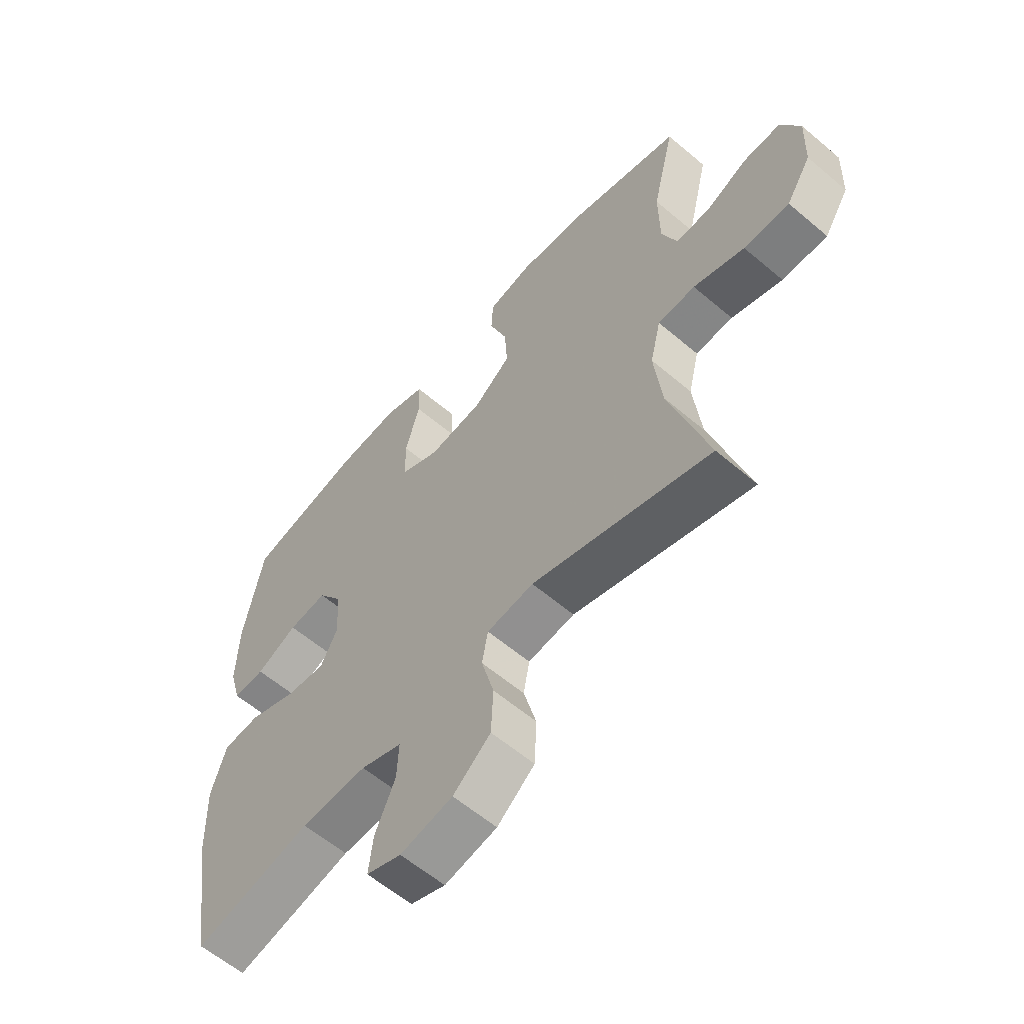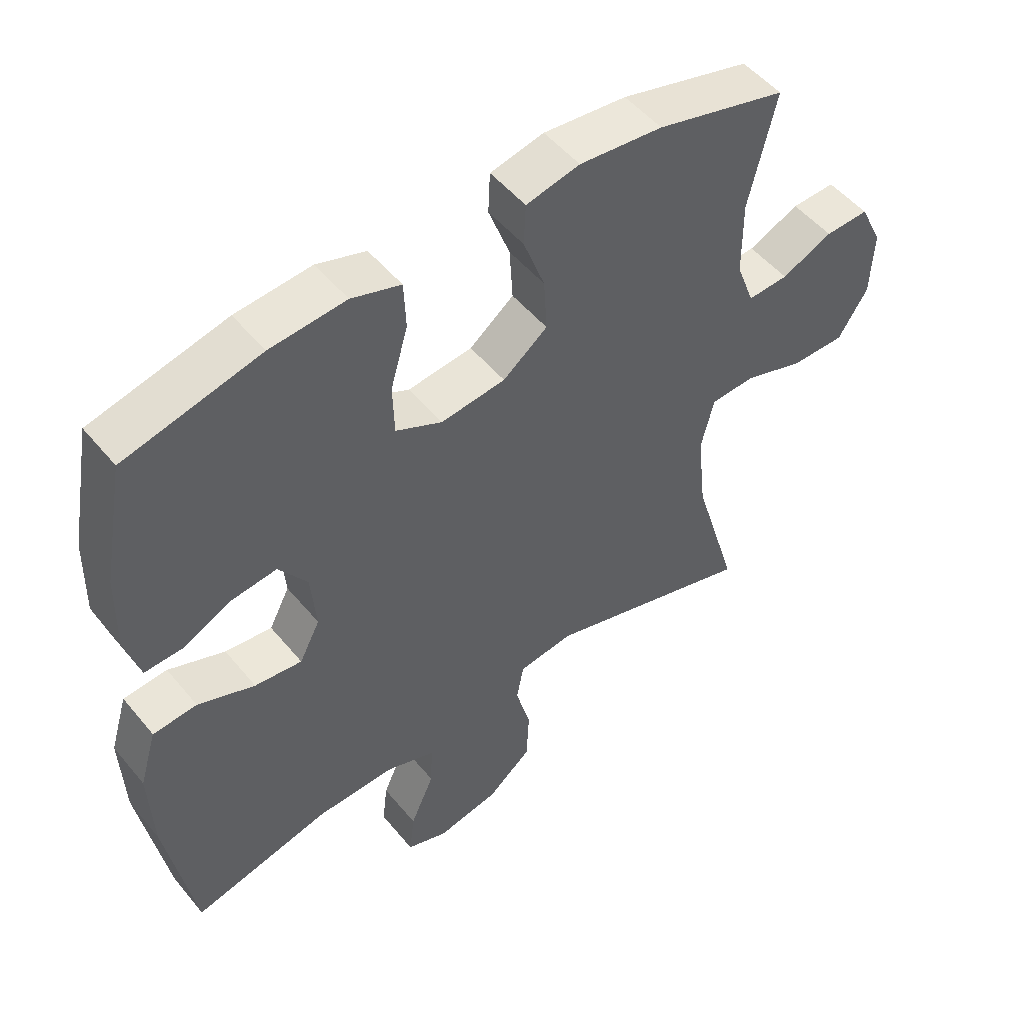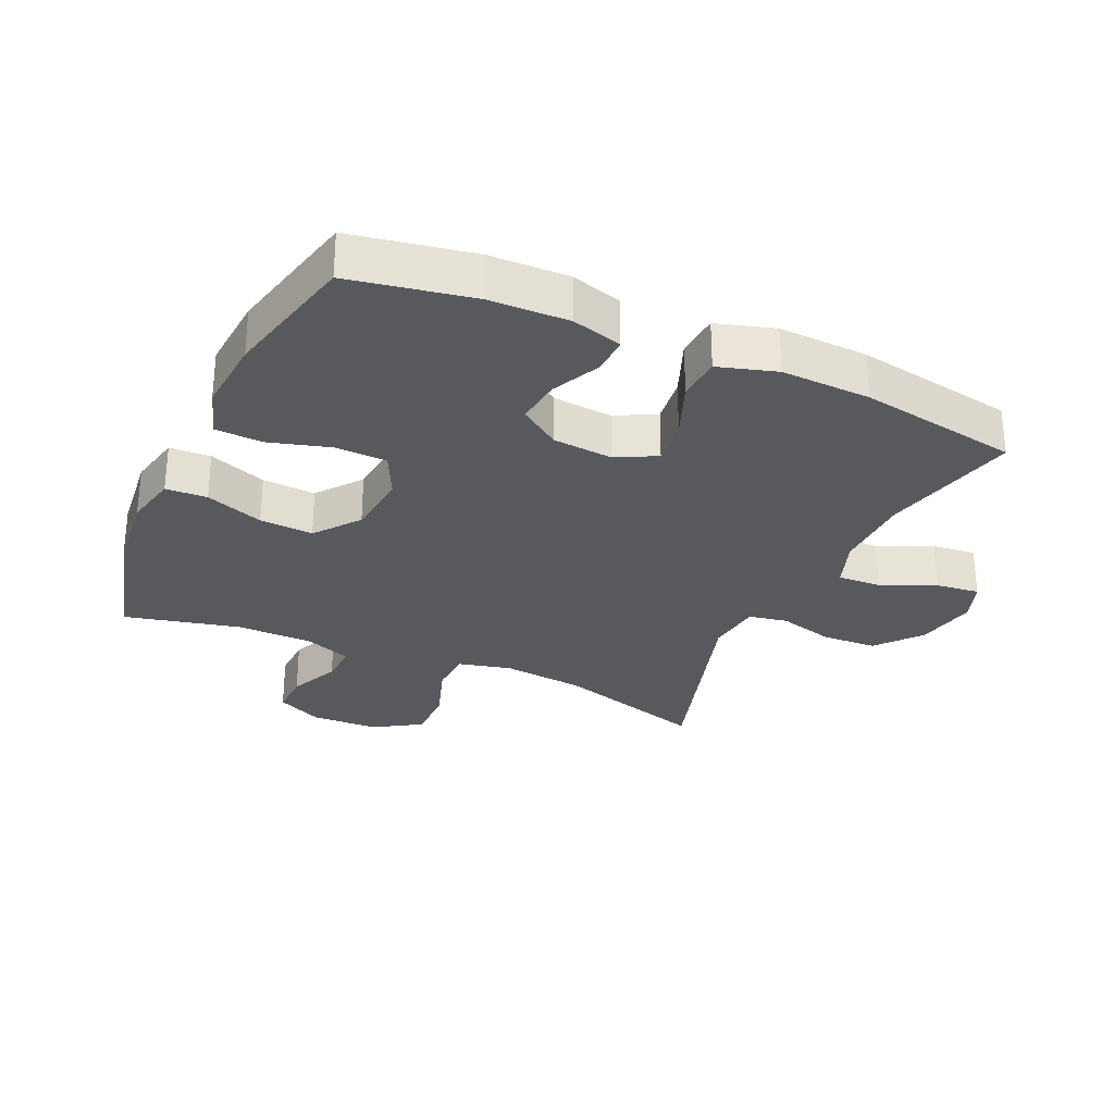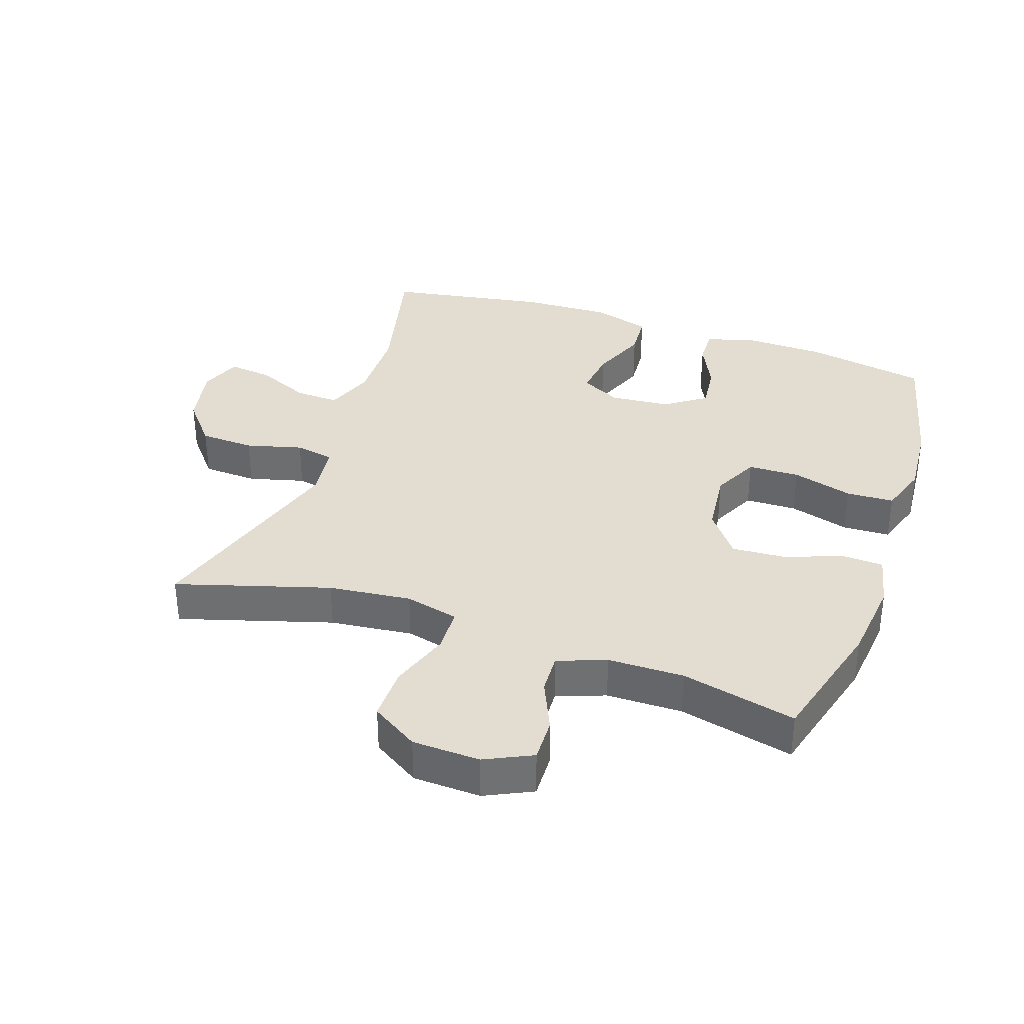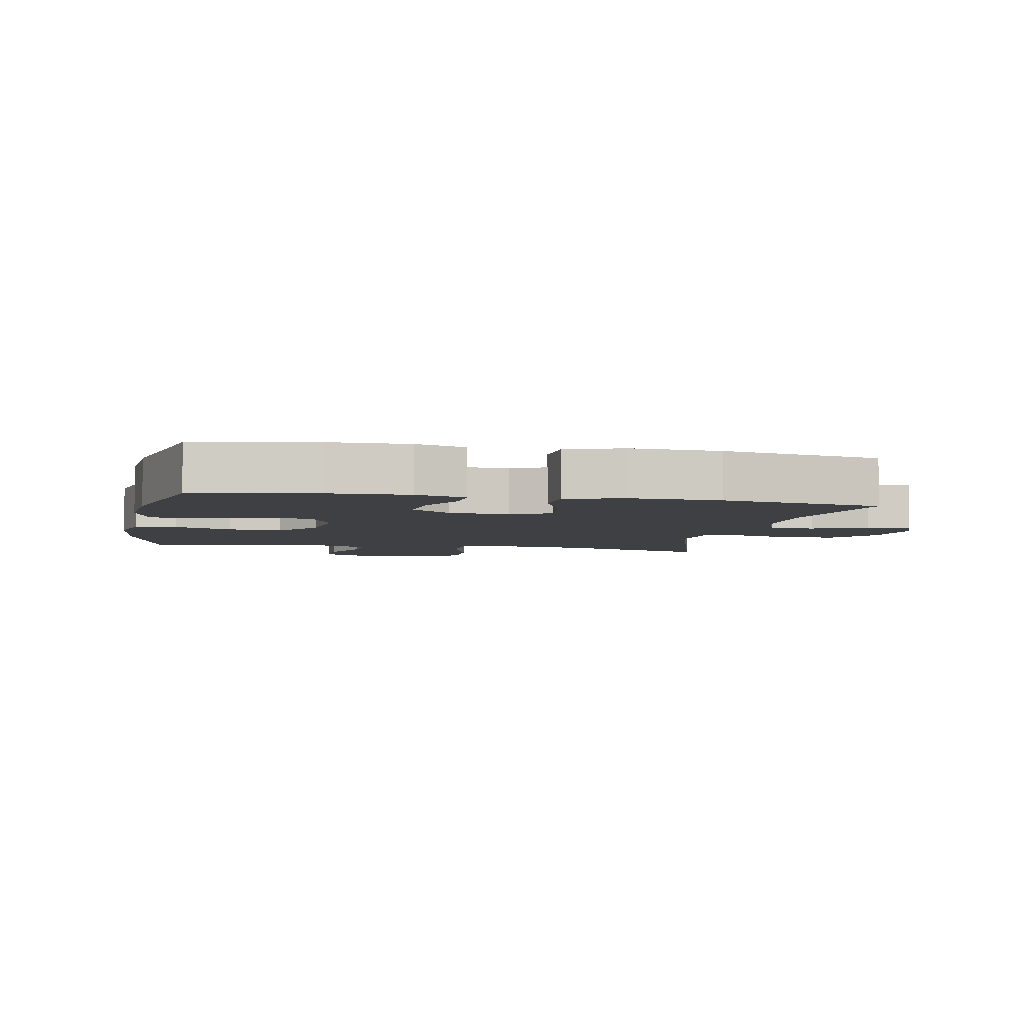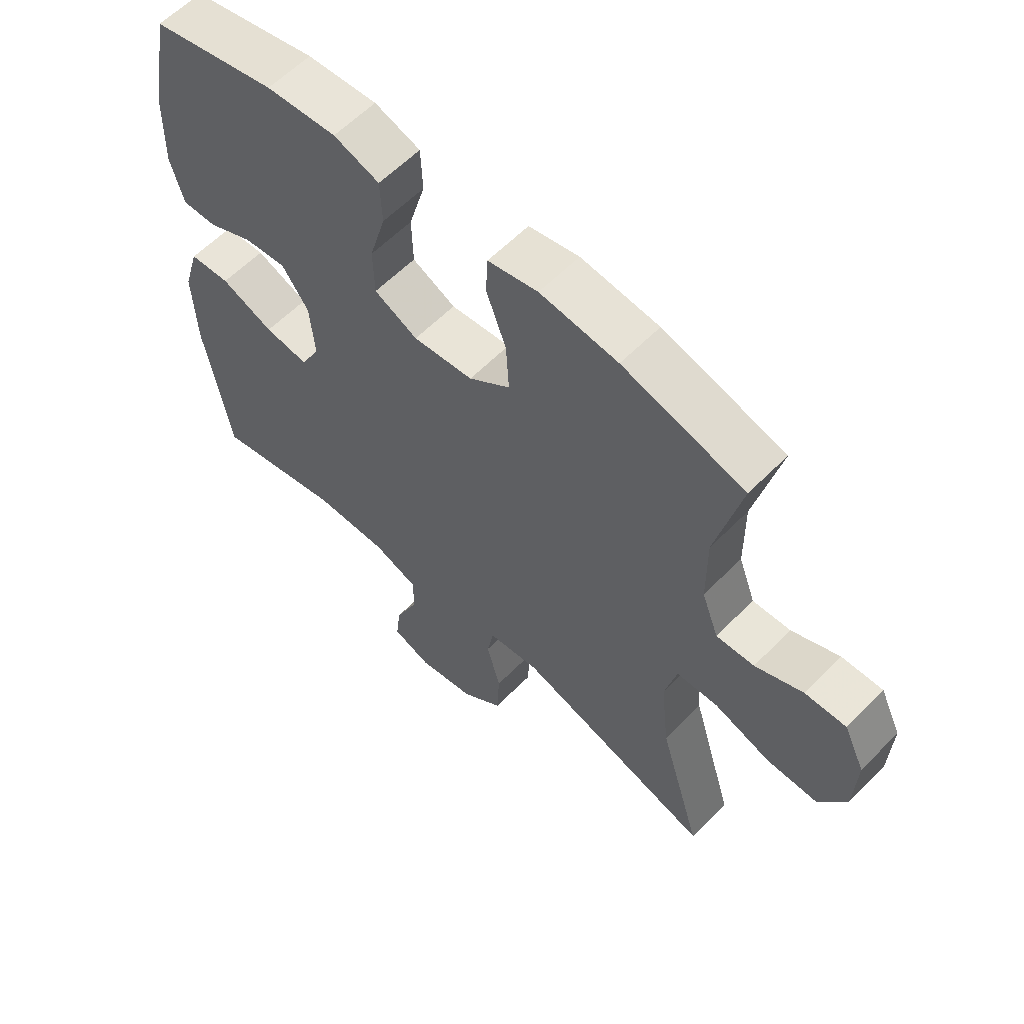
<metadata>
{"format":"obj","ext":"obj","renderer":"f3d","projection":"perspective","resolution":1024,"background":"white","views":[{"elev":-59.9,"azim":-131.0,"up":"+Z"},{"elev":51.3,"azim":141.8,"up":"+Z"},{"elev":-29.2,"azim":65.6,"up":"+Y"},{"elev":35.2,"azim":-71.1,"up":"+Y"},{"elev":-5.0,"azim":78.7,"up":"+Y"},{"elev":59.9,"azim":-135.9,"up":"+Z"}]}
</metadata>
<code>
v 0.5 0.07 0.5
v 0.535 0.07 0.311
v 0.538 0.07 0.188
v 0.516 0.07 0.11
v 0.458 0.07 0.112
v 0.382 0.07 0.148
v 0.311 0.07 0.156
v 0.267 0.07 0.093
v 0.259 0.07 0
v 0.291 0.07 -0.062
v 0.364 0.07 -0.053
v 0.452 0.07 -0.018
v 0.52 0.07 -0.023
v 0.547 0.07 -0.113
v 0.542 0.07 -0.252
v 0.5 0.07 -0.5
v 0.285 0.07 -0.449
v 0.163 0.07 -0.447
v 0.087 0.07 -0.475
v 0.09 0.07 -0.543
v 0.127 0.07 -0.627
v 0.135 0.07 -0.695
v 0.071 0.07 -0.719
v -0.025 0.07 -0.7
v -0.094 0.07 -0.643
v -0.098 0.07 -0.558
v -0.075 0.07 -0.471
v -0.086 0.07 -0.411
v -0.172 0.07 -0.4
v -0.5 0.07 -0.5
v -0.429 0.07 -0.263
v -0.415 0.07 -0.135
v -0.435 0.07 -0.052
v -0.504 0.07 -0.049
v -0.598 0.07 -0.081
v -0.682 0.07 -0.082
v -0.728 0.07 -0.009
v -0.732 0.07 0.096
v -0.697 0.07 0.169
v -0.629 0.07 0.167
v -0.55 0.07 0.132
v -0.487 0.07 0.129
v -0.459 0.07 0.204
v -0.458 0.07 0.322
v -0.5 0.07 0.5
v -0.298 0.07 0.555
v -0.169 0.07 0.569
v -0.086 0.07 0.551
v -0.083 0.07 0.487
v -0.116 0.07 0.397
v -0.121 0.07 0.314
v -0.052 0.07 0.261
v 0.048 0.07 0.25
v 0.12 0.07 0.285
v 0.122 0.07 0.365
v 0.095 0.07 0.459
v 0.098 0.07 0.533
v 0.174 0.07 0.558
v 0.291 0.07 0.549
v 0.5 0 0.5
v 0.535 0 0.311
v 0.538 0 0.188
v 0.516 0 0.11
v 0.458 0 0.112
v 0.382 0 0.148
v 0.311 0 0.156
v 0.267 0 0.093
v 0.259 0 0
v 0.291 0 -0.062
v 0.364 0 -0.053
v 0.452 0 -0.018
v 0.52 0 -0.023
v 0.547 0 -0.113
v 0.542 0 -0.252
v 0.5 0 -0.5
v 0.285 0 -0.449
v 0.163 0 -0.447
v 0.087 0 -0.475
v 0.09 0 -0.543
v 0.127 0 -0.627
v 0.135 0 -0.695
v 0.071 0 -0.719
v -0.025 0 -0.7
v -0.094 0 -0.643
v -0.098 0 -0.558
v -0.075 0 -0.471
v -0.086 0 -0.411
v -0.172 0 -0.4
v -0.5 0 -0.5
v -0.429 0 -0.263
v -0.415 0 -0.135
v -0.435 0 -0.052
v -0.504 0 -0.049
v -0.598 0 -0.081
v -0.682 0 -0.082
v -0.728 0 -0.009
v -0.732 0 0.096
v -0.697 0 0.169
v -0.629 0 0.167
v -0.55 0 0.132
v -0.487 0 0.129
v -0.459 0 0.204
v -0.458 0 0.322
v -0.5 0 0.5
v -0.298 0 0.555
v -0.169 0 0.569
v -0.086 0 0.551
v -0.083 0 0.487
v -0.116 0 0.397
v -0.121 0 0.314
v -0.052 0 0.261
v 0.048 0 0.25
v 0.12 0 0.285
v 0.122 0 0.365
v 0.095 0 0.459
v 0.098 0 0.533
v 0.174 0 0.558
v 0.291 0 0.549
f 55 56 57 58
f 54 55 58 59
f 47 48 49 50
f 47 50 51
f 44 45 46 47
f 43 44 47 51
f 42 43 51 52
f 38 39 40 41
f 38 41 42
f 37 38 42
f 34 35 36 37
f 33 34 37 42
f 29 30 31
f 28 29 31 32
f 24 25 26 27
f 24 27 28
f 23 24 28
f 20 21 22 23
f 19 20 23 28
f 18 19 28 32
f 14 15 16 17
f 11 12 13 14
f 10 11 14 17
f 9 10 17 18
f 3 4 5 6
f 3 6 7
f 2 3 7
f 54 59 1 2
f 53 54 2 7
f 33 42 52 53
f 33 53 7 8
f 18 32 33
f 8 9 18 33
f 117 116 115 114
f 118 117 114 113
f 109 108 107 106
f 110 109 106
f 106 105 104 103
f 110 106 103 102
f 111 110 102 101
f 100 99 98 97
f 101 100 97
f 101 97 96
f 96 95 94 93
f 101 96 93 92
f 90 89 88
f 91 90 88 87
f 86 85 84 83
f 87 86 83
f 87 83 82
f 82 81 80 79
f 87 82 79 78
f 91 87 78 77
f 76 75 74 73
f 73 72 71 70
f 76 73 70 69
f 77 76 69 68
f 65 64 63 62
f 66 65 62
f 66 62 61
f 61 60 118 113
f 66 61 113 112
f 112 111 101 92
f 67 66 112 92
f 92 91 77
f 92 77 68 67
f 1 60 61 2
f 2 61 62 3
f 3 62 63 4
f 4 63 64 5
f 5 64 65 6
f 6 65 66 7
f 7 66 67 8
f 8 67 68 9
f 9 68 69 10
f 10 69 70 11
f 11 70 71 12
f 12 71 72 13
f 13 72 73 14
f 14 73 74 15
f 15 74 75 16
f 16 75 76 17
f 17 76 77 18
f 18 77 78 19
f 19 78 79 20
f 20 79 80 21
f 21 80 81 22
f 22 81 82 23
f 23 82 83 24
f 24 83 84 25
f 25 84 85 26
f 26 85 86 27
f 27 86 87 28
f 28 87 88 29
f 29 88 89 30
f 30 89 90 31
f 31 90 91 32
f 32 91 92 33
f 33 92 93 34
f 34 93 94 35
f 35 94 95 36
f 36 95 96 37
f 37 96 97 38
f 38 97 98 39
f 39 98 99 40
f 40 99 100 41
f 41 100 101 42
f 42 101 102 43
f 43 102 103 44
f 44 103 104 45
f 45 104 105 46
f 46 105 106 47
f 47 106 107 48
f 48 107 108 49
f 49 108 109 50
f 50 109 110 51
f 51 110 111 52
f 52 111 112 53
f 53 112 113 54
f 54 113 114 55
f 55 114 115 56
f 56 115 116 57
f 57 116 117 58
f 58 117 118 59
f 59 118 60 1

</code>
